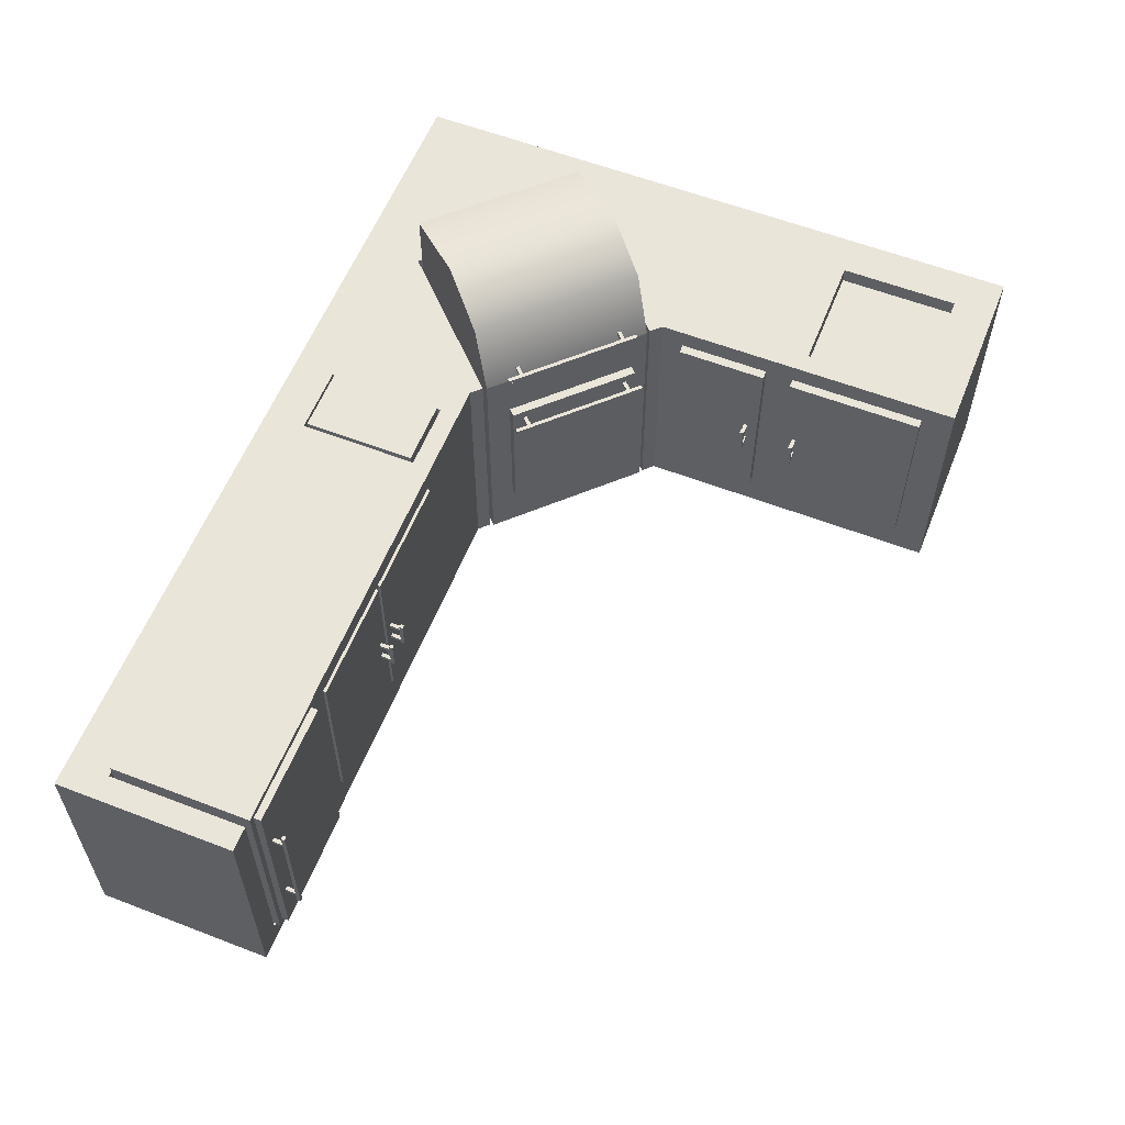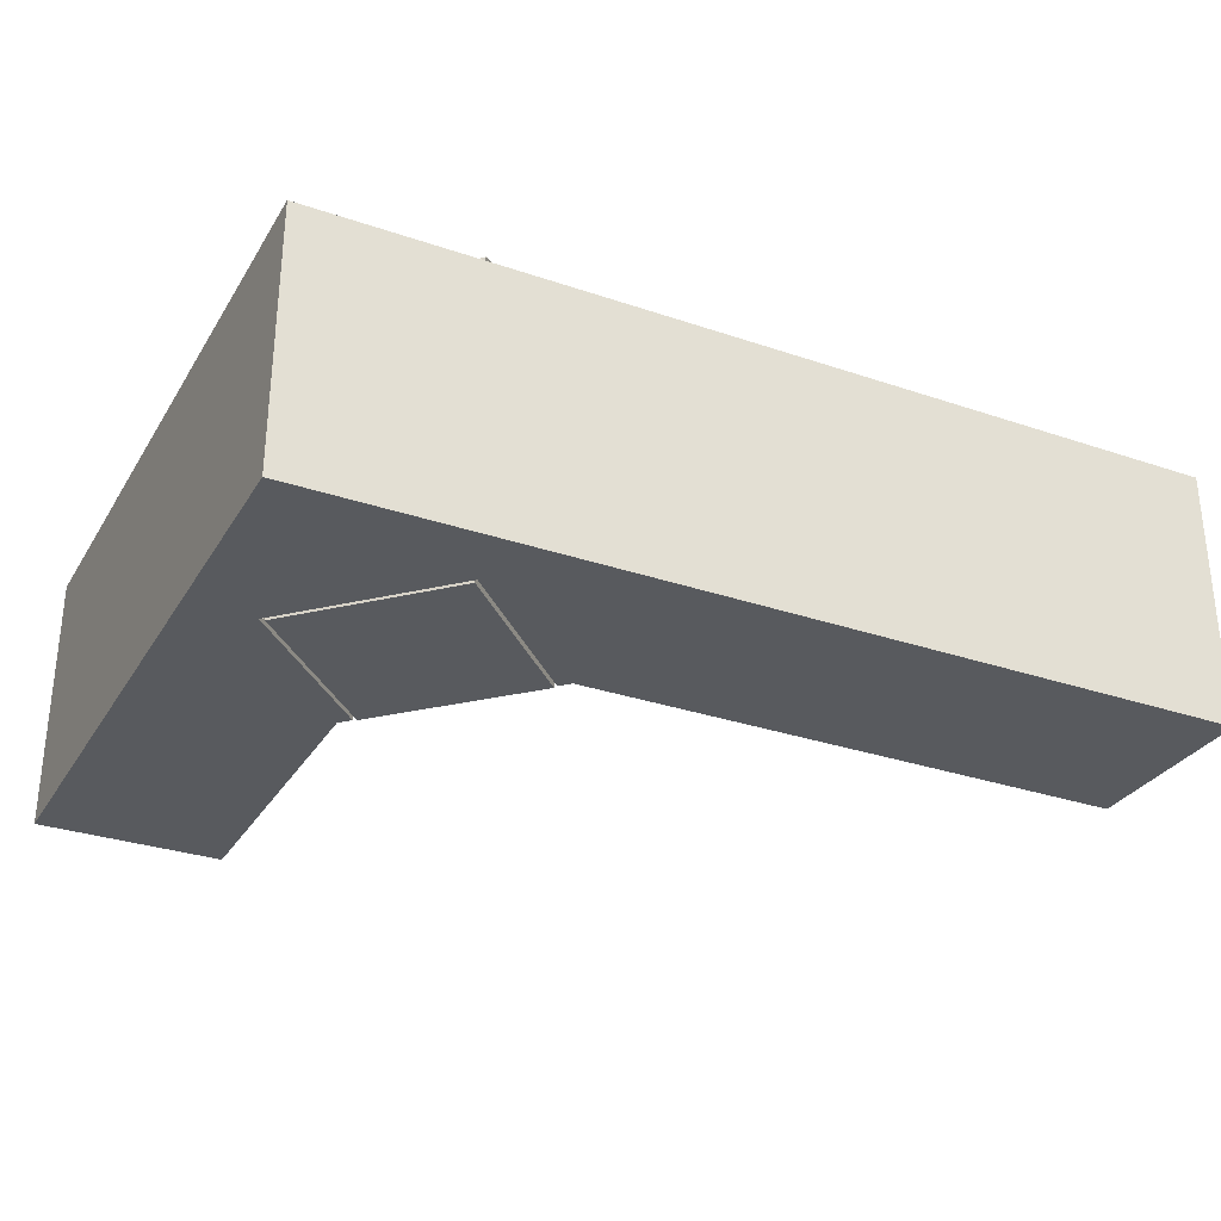
<metadata>
{"format":"obj","ext":"obj","renderer":"f3d","projection":"perspective","resolution":1024,"background":"white","views":[{"elev":58.5,"azim":-68.3,"up":"+Y"},{"elev":-30.5,"azim":153.8,"up":"+Y"}]}
</metadata>
<code>
g default
v -1.755 -0.6369 -0.5902
v -1.178 -0.6369 -0.5902
v -1.755 0.4137 -0.5902
v -1.178 0.4137 -0.5902
v -1.755 0.4137 -1.191
v -1.178 0.4137 -1.191
v -1.755 -0.6369 -1.191
v -1.178 -0.6369 -1.191
v -0.02671 -0.559 -0.5981
v -0.02671 0.2713 -0.5981
v -0.02671 0.2713 -0.6109
v -0.02671 -0.559 -0.6109
v -0.5435 0.2713 -0.5981
v -0.5435 0.2713 -0.6109
v -0.5435 -0.559 -0.6109
v -0.5435 -0.559 -0.5981
v -1.078 -0.559 -0.5981
v -1.078 0.2713 -0.5981
v -1.078 0.2713 -0.6109
v -1.078 -0.559 -0.6109
v -0.5614 -0.559 -0.5981
v -0.5614 0.2713 -0.5981
v -0.5614 0.2713 -0.6109
v -0.5614 -0.559 -0.6109
v 1.578 0.3591 -0.5521
v 1.578 0.6294 -0.5527
v 1.307 0.7414 -0.2818
v 1.116 0.6294 -0.09064
v 1.038 0.3591 -0.0109
v 1.429 0.3591 -0.4027
v 1.308 0.3591 -0.2812
v 1.393 0.4806 -0.3677
v 1.307 0.5309 -0.2818
v 1.221 0.4806 -0.1959
v 1.186 0.3591 -0.1597
v 0.7668 0.3591 -0.8224
v 0.8883 0.3591 -0.9439
v 0.8527 0.4806 -0.9083
v 0.7668 0.5309 -0.8224
v 0.6809 0.4806 -0.7365
v 0.6453 0.3591 -0.7009
v 1.037 0.3591 -1.093
v 1.038 0.6294 -1.093
v 0.7668 0.7414 -0.8224
v 0.5757 0.6294 -0.6312
v 0.4965 0.3591 -0.5521
v 1.038 -0.7414 -0.01033
v 1.579 -0.7414 -0.5515
v 1.579 0.3591 -0.5515
v 0.4965 -0.7414 -0.5521
v 1.038 -0.7414 -1.093
v 0.6453 -0.7414 -0.7009
v 1.187 -0.7414 -0.1591
v 0.7668 -0.7414 -0.8224
v 1.309 -0.7414 -0.2806
v 0.8883 -0.7414 -0.9439
v 1.43 -0.7414 -0.4021
v 0.9897 -0.4989 -0.06035
v 0.5709 -0.4989 -0.4792
v 0.9897 0.1483 -0.06035
v 0.5709 0.1483 -0.4792
v 0.9621 0.1483 -0.03271
v 0.5433 0.1483 -0.4515
v 0.9621 -0.4989 -0.03271
v 0.5433 -0.4989 -0.4515
v 1.097 -0.559 1.247
v 1.097 -0.559 0.6549
v 1.097 0.2713 1.247
v 1.097 0.2713 0.6549
v 1.058 0.2713 1.247
v 1.058 0.2713 0.6549
v 1.058 -0.559 1.247
v 1.058 -0.559 0.6549
v 1.097 -0.559 0.5322
v 1.097 -0.559 0.1397
v 1.097 0.2713 0.5322
v 1.097 0.2713 0.1397
v 1.058 0.2713 0.5322
v 1.058 0.2713 0.1397
v 1.058 -0.559 0.5322
v 1.058 -0.559 0.1397
v 1.123 -0.7414 -0.07351
v 1.053 -0.7414 -0.003395
v 1.053 -0.6691 -0.003395
v 1.053 0.3591 -0.003395
v 1.123 0.3591 -0.07351
v 1.601 0.3591 -0.5515
v 1.601 -0.7414 -0.5515
v 1.321 -0.7414 -0.8318
v 1.321 0.3591 -0.8318
v 1.038 0.3591 -1.115
v 1.038 -0.7414 -1.115
v 0.4911 -0.6691 -0.5684
v 0.4911 -0.7414 -0.5684
v 0.5608 -0.7414 -0.6381
v 0.5608 0.3591 -0.6381
v 0.4911 0.3591 -0.5684
v 0.02384 0.2898 -1.207
v 0.02384 0.2898 -0.6935
v 0.3186 0.2898 -0.6935
v 0.3186 0.2898 -1.207
v 0.02384 0.3591 -0.6935
v 0.3186 0.3591 -0.6935
v 0.3186 0.3591 -1.207
v 0.02384 0.3591 -1.207
v 0.001008 0.3591 -0.676
v 0.3464 0.3591 -0.676
v 0.3464 0.3591 -1.226
v 0.001008 0.3591 -1.226
v 1.067 0.3591 -1.226
v 0.5142 0.3591 -0.676
v 0.5364 0.3591 -0.658
v 1.107 0.3591 -1.226
v 1.716 0.3591 -1.226
v 1.144 0.3591 -0.04768
v 1.716 0.3591 -0.6194
v 1.716 0.3591 -0.5776
v 1.163 0.3591 -0.02446
v 1.163 0.3591 1.384
v 1.716 0.3591 1.384
v 1.163 -0.6691 1.384
v 1.716 -0.6691 1.384
v 1.163 -0.7414 1.384
v 1.716 -0.7414 1.384
v 1.716 -0.7414 -0.5776
v 1.163 -0.7414 -0.02446
v 1.144 -0.7414 -0.04768
v 1.716 -0.7414 -0.6194
v 1.716 -0.7414 -1.226
v 0.5364 -0.7414 -0.658
v 1.107 -0.7414 -1.226
v 0.5142 -0.7414 -0.676
v 1.067 -0.7414 -1.226
v 0.3464 -0.7414 -0.676
v 0.3464 -0.7414 -1.226
v 0.001008 -0.7414 -0.676
v 0.001008 -0.7414 -1.226
v -1.138 -0.7414 -0.676
v -1.138 -0.7414 -1.226
v -1.791 -0.7414 -0.676
v -1.791 -0.7414 -1.226
v -1.874 -0.7414 -0.676
v -1.874 -0.7414 -1.226
v -1.874 -0.6691 -0.676
v -1.874 -0.6691 -1.226
v -1.874 0.3591 -0.676
v -1.874 0.3591 -1.226
v -1.791 0.3591 -1.226
v -1.791 0.3591 -0.676
v -1.767 0.3591 -1.202
v -1.767 0.3591 -0.6734
v -1.767 -0.6458 -0.6734
v -1.767 -0.6458 -1.202
v -1.166 -0.6458 -0.6734
v -1.166 -0.6458 -1.202
v -1.166 0.3591 -0.6734
v -1.166 0.3591 -1.202
v -1.138 0.3591 -0.676
v -1.138 0.3591 -1.226
v 0.3464 0.3591 -0.6109
v 0.001008 0.3591 -0.6109
v 0.3464 -0.6691 -0.6109
v 0.4488 -0.6691 -0.6109
v 0.4488 0.3591 -0.6109
v 0.3464 -0.7414 -0.6109
v 0.4488 -0.7414 -0.6109
v 1.225 -0.7414 -1.384
v 0.3464 -0.7414 -1.384
v 0.3464 -0.6691 -1.384
v 1.225 -0.6691 -1.384
v 0.3464 0.3591 -1.384
v 1.225 0.3591 -1.384
v 0.001008 0.3591 -1.384
v 0.001008 -0.6691 -0.6109
v 0.001008 -0.6691 -1.384
v -1.138 -0.6691 -1.384
v -1.138 0.3591 -1.384
v 0.001008 -0.7414 -1.384
v -1.138 -0.7414 -1.384
v 0.001008 -0.7414 -0.6109
v -1.138 -0.7414 -0.6109
v -1.138 -0.6691 -0.6109
v 1.076 0.3591 0.01996
v 1.076 -0.6691 0.01996
v 1.097 -0.6691 0.04098
v 1.097 0.3591 0.04098
v 1.076 -0.7414 0.01996
v 1.097 -0.7414 0.04098
v 1.874 -0.7414 -0.7357
v 1.874 -0.7414 -0.7775
v 1.874 -0.6691 -0.7775
v 1.874 -0.6691 -0.7357
v 1.874 0.3591 -0.7775
v 1.874 0.3591 -0.7357
v 0.4689 0.3591 -0.5908
v 0.4689 -0.6691 -0.5908
v 0.4689 -0.7414 -0.5908
v 1.265 -0.7414 -1.384
v 1.874 -0.7414 -1.384
v 1.265 -0.6691 -1.384
v 1.874 -0.6691 -1.384
v 1.265 0.3591 -1.384
v 1.874 0.3591 -1.384
v -1.166 0.3591 -0.6109
v -1.166 -0.6458 -0.6109
v -1.767 -0.6458 -0.6109
v -1.767 0.3591 -0.6109
v -1.138 0.3591 -0.6109
v 1.097 -0.6691 1.384
v 1.097 0.3591 1.384
v 1.874 -0.6691 1.384
v 1.874 0.3591 1.384
v -1.791 -0.6691 -1.384
v -1.791 0.3591 -1.384
v -1.874 -0.6691 -1.384
v -1.874 0.3591 -1.384
v -1.874 -0.6691 -0.6109
v -1.874 0.3591 -0.6109
v -1.791 -0.6691 -0.6109
v -1.791 0.3591 -0.6109
v 1.874 -0.7414 1.384
v -1.791 -0.7414 -1.384
v -1.874 -0.7414 -1.384
v -1.791 -0.7414 -0.6109
v 1.097 -0.7414 1.384
v -1.874 -0.7414 -0.6109
v 0.5608 -0.6691 -0.6381
v 1.038 -0.6691 -1.115
v 1.321 -0.6691 -0.8318
v 1.601 -0.6691 -0.5515
v 1.123 -0.6691 -0.07351
v 1.097 0.3591 0.6694
v 1.097 -0.6691 0.6694
v 1.097 -0.7414 0.6694
v 1.163 -0.7414 0.6694
v 1.716 -0.7414 0.6694
v 1.874 -0.7414 0.6694
v 1.874 -0.6691 0.6694
v 1.874 0.3591 0.6694
v 1.716 0.3591 0.6694
v 1.163 0.3591 0.6694
v 1.097 0.3591 1.227
v 1.097 -0.6691 1.227
v 1.097 -0.7414 1.227
v 1.163 -0.7414 1.227
v 1.716 -0.7414 1.227
v 1.874 -0.7414 1.227
v 1.874 -0.6691 1.227
v 1.874 0.3591 1.227
v 1.716 0.3591 1.227
v 1.163 0.3591 1.227
v 1.182 0.3591 0.6914
v 1.182 0.3591 1.205
v 1.7 0.3591 0.6914
v 1.7 0.3591 1.205
v 1.182 0.2884 0.6914
v 1.182 0.2884 1.205
v 1.7 0.2884 0.6914
v 1.7 0.2884 1.205
v 0.03192 0.2908 -0.7076
v 0.3105 0.2908 -0.7076
v 0.03192 0.3735 -0.7076
v 0.3105 0.3735 -0.7076
v 0.03192 0.3735 -1.193
v 0.3105 0.3735 -1.193
v 0.03192 0.2908 -1.193
v 0.3105 0.2908 -1.193
v -1.729 -0.6133 -0.5589
v -1.729 0.3847 -0.5589
v -1.729 0.3847 -0.5902
v -1.729 -0.6133 -0.5902
v -1.213 -0.6133 -0.5589
v -1.213 0.3847 -0.5589
v -1.213 0.3847 -0.5902
v -1.213 -0.6133 -0.5902
v -1.698 -0.4244 -0.4968
v -1.681 -0.4244 -0.4968
v -1.698 0.1873 -0.4968
v -1.681 0.1873 -0.4968
v -1.698 0.1873 -0.5133
v -1.681 0.1873 -0.5133
v -1.698 -0.4244 -0.5133
v -1.681 -0.4244 -0.5133
v -1.698 0.1139 -0.5629
v -1.681 0.1139 -0.5629
v -1.698 0.1139 -0.5133
v -1.681 0.1139 -0.5133
v -1.698 0.1304 -0.5133
v -1.681 0.1304 -0.5133
v -1.698 0.1304 -0.5629
v -1.681 0.1304 -0.5629
v -1.698 -0.3696 -0.5629
v -1.681 -0.3696 -0.5629
v -1.698 -0.3696 -0.5133
v -1.681 -0.3696 -0.5133
v -1.698 -0.353 -0.5133
v -1.681 -0.353 -0.5133
v -1.698 -0.353 -0.5629
v -1.681 -0.353 -0.5629
v -0.6162 -0.2291 -0.5367
v -0.5997 -0.2291 -0.5367
v -0.6162 -0.09529 -0.5367
v -0.5997 -0.09529 -0.5367
v -0.6162 -0.09529 -0.5532
v -0.5997 -0.09529 -0.5532
v -0.6162 -0.2291 -0.5532
v -0.5997 -0.2291 -0.5532
v -0.6162 -0.1268 -0.6028
v -0.5997 -0.1268 -0.6028
v -0.6162 -0.1268 -0.5532
v -0.5997 -0.1268 -0.5532
v -0.6162 -0.1103 -0.5532
v -0.5997 -0.1103 -0.5532
v -0.6162 -0.1103 -0.6028
v -0.5997 -0.1103 -0.6028
v -0.6162 -0.2174 -0.6028
v -0.5997 -0.2174 -0.6028
v -0.6162 -0.2174 -0.5532
v -0.5997 -0.2174 -0.5532
v -0.6162 -0.2009 -0.5532
v -0.5997 -0.2009 -0.5532
v -0.6162 -0.2009 -0.6028
v -0.5997 -0.2009 -0.6028
v -0.5095 -0.2291 -0.5367
v -0.4929 -0.2291 -0.5367
v -0.5095 -0.09529 -0.5367
v -0.4929 -0.09529 -0.5367
v -0.5095 -0.09529 -0.5532
v -0.4929 -0.09529 -0.5532
v -0.5095 -0.2291 -0.5532
v -0.4929 -0.2291 -0.5532
v -0.5095 -0.1268 -0.6028
v -0.4929 -0.1268 -0.6028
v -0.5095 -0.1268 -0.5532
v -0.4929 -0.1268 -0.5532
v -0.5095 -0.1103 -0.5532
v -0.4929 -0.1103 -0.5532
v -0.5095 -0.1103 -0.6028
v -0.4929 -0.1103 -0.6028
v -0.5095 -0.2174 -0.6028
v -0.4929 -0.2174 -0.6028
v -0.5095 -0.2174 -0.5532
v -0.4929 -0.2174 -0.5532
v -0.5095 -0.2009 -0.5532
v -0.4929 -0.2009 -0.5532
v -0.5095 -0.2009 -0.6028
v -0.4929 -0.2009 -0.6028
v 0.9968 -0.2291 0.7014
v 0.9968 -0.2291 0.7179
v 0.9968 -0.09529 0.7014
v 0.9968 -0.09529 0.7179
v 1.013 -0.09529 0.7014
v 1.013 -0.09529 0.7179
v 1.013 -0.2291 0.7014
v 1.013 -0.2291 0.7179
v 1.063 -0.1268 0.7014
v 1.063 -0.1268 0.7179
v 1.013 -0.1268 0.7014
v 1.013 -0.1268 0.7179
v 1.013 -0.1103 0.7014
v 1.013 -0.1103 0.7179
v 1.063 -0.1103 0.7014
v 1.063 -0.1103 0.7179
v 1.063 -0.2174 0.7014
v 1.063 -0.2174 0.7179
v 1.013 -0.2174 0.7014
v 1.013 -0.2174 0.7179
v 1.013 -0.2009 0.7014
v 1.013 -0.2009 0.7179
v 1.063 -0.2009 0.7014
v 1.063 -0.2009 0.7179
v 0.9968 -0.2291 0.4701
v 0.9968 -0.2291 0.4867
v 0.9968 -0.09529 0.4701
v 0.9968 -0.09529 0.4867
v 1.013 -0.09529 0.4701
v 1.013 -0.09529 0.4867
v 1.013 -0.2291 0.4701
v 1.013 -0.2291 0.4867
v 1.063 -0.1268 0.4701
v 1.063 -0.1268 0.4867
v 1.013 -0.1268 0.4701
v 1.013 -0.1268 0.4867
v 1.013 -0.1103 0.4701
v 1.013 -0.1103 0.4867
v 1.063 -0.1103 0.4701
v 1.063 -0.1103 0.4867
v 1.063 -0.2174 0.4701
v 1.063 -0.2174 0.4867
v 1.013 -0.2174 0.4701
v 1.013 -0.2174 0.4867
v 1.013 -0.2009 0.4701
v 1.013 -0.2009 0.4867
v 1.063 -0.2009 0.4701
v 1.063 -0.2009 0.4867
v 0.9263 0.09103 0.01944
v 0.9263 0.1075 0.01944
v 0.4938 0.09103 -0.4131
v 0.4938 0.1075 -0.4131
v 0.5055 0.09103 -0.4247
v 0.5055 0.1075 -0.4247
v 0.938 0.09103 0.007759
v 0.938 0.1075 0.007759
v 0.5925 0.09103 -0.4079
v 0.5925 0.1075 -0.4079
v 0.5574 0.09103 -0.3728
v 0.5574 0.1075 -0.3728
v 0.5457 0.09103 -0.3845
v 0.5457 0.1075 -0.3845
v 0.5808 0.09103 -0.4195
v 0.5808 0.1075 -0.4195
v 0.9343 0.09103 -0.06603
v 0.9343 0.1075 -0.06603
v 0.8992 0.09103 -0.03099
v 0.8992 0.1075 -0.03099
v 0.8876 0.09103 -0.04267
v 0.8876 0.1075 -0.04267
v 0.9226 0.09103 -0.07771
v 0.9226 0.1075 -0.07771
v 0.9651 0.3939 -0.0288
v 0.9651 0.4104 -0.0288
v 0.5326 0.3939 -0.4613
v 0.5326 0.4104 -0.4613
v 0.5443 0.3939 -0.473
v 0.5443 0.4104 -0.473
v 0.9768 0.3939 -0.04048
v 0.9768 0.4104 -0.04048
v 0.6312 0.3939 -0.4561
v 0.6312 0.4104 -0.4561
v 0.5962 0.3939 -0.4211
v 0.5962 0.4104 -0.4211
v 0.5845 0.3939 -0.4327
v 0.5845 0.4104 -0.4327
v 0.6196 0.3939 -0.4678
v 0.6196 0.4104 -0.4678
v 0.9731 0.3939 -0.1143
v 0.9731 0.4104 -0.1143
v 0.938 0.3939 -0.07923
v 0.938 0.4104 -0.07923
v 0.9264 0.3939 -0.09092
v 0.9264 0.4104 -0.09092
v 0.9614 0.3939 -0.126
v 0.9614 0.4104 -0.126
g polySurface77
f 1 2 4 3
f 3 4 6 5
f 5 6 8 7
f 7 8 2 1
f 2 8 6 4
f 7 1 3 5
f 9 12 11 10
f 13 10 11 14
f 15 14 11 12
f 16 15 12 9
f 13 16 9 10
f 14 15 16 13
f 17 21 22 18
f 18 22 23 19
f 19 23 24 20
f 20 24 21 17
f 20 17 18 19
f 22 21 24 23
f 31 30 32 33
f 31 33 34 35
f 25 26 32 30
f 26 27 33 32
f 27 28 34 33
f 28 29 35 34
f 36 39 38 37
f 36 41 40 39
f 42 37 38 43
f 43 38 39 44
f 44 39 40 45
f 45 40 41 46
f 28 45 46 29
f 27 44 45 28
f 26 43 44 27
f 25 42 43 26
f 47 53 35 29
f 46 41 52 50
f 50 52 53 47
f 48 51 42 49
f 50 47 29 46
f 41 36 54 52
f 53 52 54 55
f 35 53 55 31
f 36 37 56 54
f 55 54 56 57
f 31 55 57 30
f 37 42 51 56
f 57 56 51 48
f 30 57 48 49
f 58 59 61 60
f 60 61 63 62
f 62 63 65 64
f 64 65 59 58
f 59 65 63 61
f 64 58 60 62
f 66 67 69 68
f 68 69 71 70
f 70 71 73 72
f 72 73 67 66
f 67 73 71 69
f 72 66 68 70
f 74 75 77 76
f 76 77 79 78
f 78 79 81 80
f 80 81 75 74
f 75 81 79 77
f 80 74 76 78
f 231 84 85 86
f 229 230 87 90
f 96 227 228 91
f 98 99 100 101
f 102 103 100 99
f 103 104 101 100
f 105 102 99 98
f 104 105 98 101
f 106 107 103 102
f 107 108 104 103
f 109 106 102 105
f 108 109 105 104
f 110 108 107 111
f 111 112 113 110
f 91 113 112 96
f 116 87 86 115
f 117 116 115 118
f 250 251 119 120
f 119 121 122 120
f 121 123 124 122
f 246 124 123 245
f 125 126 127 128
f 88 89 129 128 127 82
f 92 95 130 131 129 89
f 130 132 133 131
f 133 132 134 135
f 135 134 136 137
f 137 136 138 139
f 139 138 140 141
f 141 140 142 143
f 143 142 144 145
f 145 144 146 147
f 148 147 146 149
f 150 148 149 151
f 151 152 153 150
f 152 154 155 153
f 154 156 157 155
f 157 156 158 159
f 109 159 158 106
f 160 107 106 161
f 160 162 163 164
f 162 165 166 163
f 132 166 165 134
f 167 133 135 168
f 167 168 169 170
f 170 169 171 172
f 172 171 108 110
f 111 107 160 164
f 171 173 109 108
f 161 174 162 160
f 173 175 176 177
f 175 178 179 176
f 178 137 139 179
f 136 180 181 138
f 182 181 180 174
f 183 184 185 186
f 184 187 188 185
f 126 188 187 127
f 189 125 128 190
f 189 190 191 192
f 192 191 193 194
f 194 193 116 117
f 118 115 183 186
f 93 97 195 196
f 94 93 196 197
f 95 94 197 130
f 129 131 198 199
f 199 198 200 201
f 201 200 202 203
f 202 113 114 203
f 97 96 112 195
f 150 153 155 157
f 204 156 154 205
f 205 154 152 206
f 206 152 151 207
f 205 182 208 204
f 208 182 174 161
f 163 196 195 164
f 85 84 184 183
f 243 209 210 242
f 209 121 119 210
f 120 122 211 212
f 211 248 249 212
f 191 201 203 193
f 200 170 172 202
f 169 175 173 171
f 176 213 214 177
f 213 215 216 214
f 215 145 147 216
f 144 217 218 146
f 217 219 220 218
f 177 214 148 159
f 109 173 177 159
f 110 113 202 172
f 193 203 114 116
f 249 250 120 212
f 122 124 221 211
f 247 221 124 246
f 190 128 129 199
f 131 133 167 198
f 168 135 137 178
f 179 139 141 222
f 222 141 143 223
f 223 143 145 215
f 214 216 147 148
f 182 219 224 181
f 138 181 224 140
f 179 222 213 176
f 156 204 208 158
f 174 180 165 162
f 134 165 180 136
f 168 178 175 169
f 106 158 208 161
f 166 197 196 163
f 198 167 170 200
f 221 247 248 211
f 225 123 121 209
f 244 225 209 243
f 84 83 187 184
f 190 199 201 191
f 226 224 219 217
f 142 226 217 144
f 222 223 215 213
f 197 166 132 130
f 245 123 225 244
f 83 82 127 187
f 140 224 226 142
f 195 112 111 164
f 251 242 210 119
f 86 85 183 115
f 149 146 218 220
f 157 159 148 150
f 151 149 220 207
f 219 206 207 220
f 205 206 219 182
f 93 227 96 97
f 229 90 91 228
f 231 86 87 230
f 93 94 95 227
f 228 227 95 92
f 89 229 228 92
f 89 88 230 229
f 82 231 230 88
f 82 83 84 231
f 91 90 114 113
f 90 87 116 114
f 185 233 232 186
f 188 234 233 185
f 126 235 234 188
f 125 236 235 126
f 189 237 236 125
f 238 237 189 192
f 239 238 192 194
f 194 117 240 239
f 117 118 241 240
f 118 186 232 241
f 233 243 242 232
f 234 244 243 233
f 235 245 244 234
f 236 246 245 235
f 237 247 246 236
f 248 247 237 238
f 249 248 238 239
f 239 240 250 249
f 241 232 242 251
f 241 251 253 252
f 240 241 252 254
f 250 240 254 255
f 251 250 255 253
f 252 253 257 256
f 254 252 256 258
f 255 254 258 259
f 253 255 259 257
f 257 259 258 256
f 260 261 263 262
f 262 263 265 264
f 264 265 267 266
f 266 267 261 260
f 261 267 265 263
f 266 260 262 264
f 268 272 273 269
f 269 273 274 270
f 270 274 275 271
f 271 275 272 268
f 271 268 269 270
f 273 272 275 274
f 276 277 279 278
f 278 279 281 280
f 280 281 283 282
f 282 283 277 276
f 277 283 281 279
f 282 276 278 280
f 284 285 287 286
f 286 287 289 288
f 288 289 291 290
f 290 291 285 284
f 285 291 289 287
f 290 284 286 288
f 292 293 295 294
f 294 295 297 296
f 296 297 299 298
f 298 299 293 292
f 293 299 297 295
f 298 292 294 296
f 300 301 303 302
f 302 303 305 304
f 304 305 307 306
f 306 307 301 300
f 301 307 305 303
f 306 300 302 304
f 308 309 311 310
f 310 311 313 312
f 312 313 315 314
f 314 315 309 308
f 309 315 313 311
f 314 308 310 312
f 316 317 319 318
f 318 319 321 320
f 320 321 323 322
f 322 323 317 316
f 317 323 321 319
f 322 316 318 320
f 324 325 327 326
f 326 327 329 328
f 328 329 331 330
f 330 331 325 324
f 325 331 329 327
f 330 324 326 328
f 332 333 335 334
f 334 335 337 336
f 336 337 339 338
f 338 339 333 332
f 333 339 337 335
f 338 332 334 336
f 340 341 343 342
f 342 343 345 344
f 344 345 347 346
f 346 347 341 340
f 341 347 345 343
f 346 340 342 344
f 348 349 351 350
f 350 351 353 352
f 352 353 355 354
f 354 355 349 348
f 349 355 353 351
f 354 348 350 352
f 356 357 359 358
f 358 359 361 360
f 360 361 363 362
f 362 363 357 356
f 357 363 361 359
f 362 356 358 360
f 364 365 367 366
f 366 367 369 368
f 368 369 371 370
f 370 371 365 364
f 365 371 369 367
f 370 364 366 368
f 372 373 375 374
f 374 375 377 376
f 376 377 379 378
f 378 379 373 372
f 373 379 377 375
f 378 372 374 376
f 380 381 383 382
f 382 383 385 384
f 384 385 387 386
f 386 387 381 380
f 381 387 385 383
f 386 380 382 384
f 388 389 391 390
f 390 391 393 392
f 392 393 395 394
f 394 395 389 388
f 389 395 393 391
f 394 388 390 392
f 396 397 399 398
f 398 399 401 400
f 400 401 403 402
f 402 403 397 396
f 397 403 401 399
f 402 396 398 400
f 404 405 407 406
f 406 407 409 408
f 408 409 411 410
f 410 411 405 404
f 405 411 409 407
f 410 404 406 408
f 412 413 415 414
f 414 415 417 416
f 416 417 419 418
f 418 419 413 412
f 413 419 417 415
f 418 412 414 416
f 420 421 423 422
f 422 423 425 424
f 424 425 427 426
f 426 427 421 420
f 421 427 425 423
f 426 420 422 424
f 428 429 431 430
f 430 431 433 432
f 432 433 435 434
f 434 435 429 428
f 429 435 433 431
f 434 428 430 432
f 436 437 439 438
f 438 439 441 440
f 440 441 443 442
f 442 443 437 436
f 437 443 441 439
f 442 436 438 440

</code>
